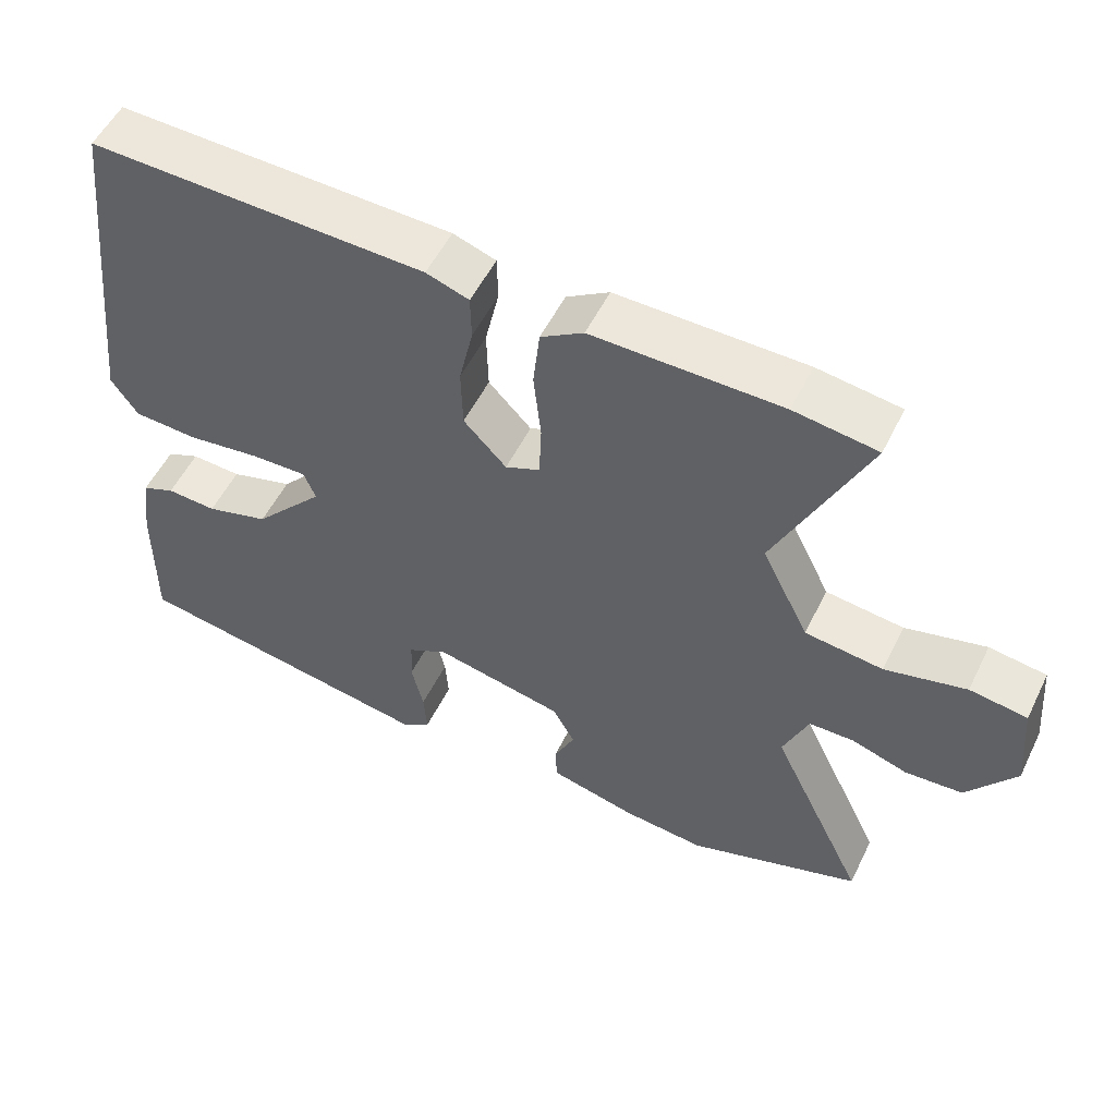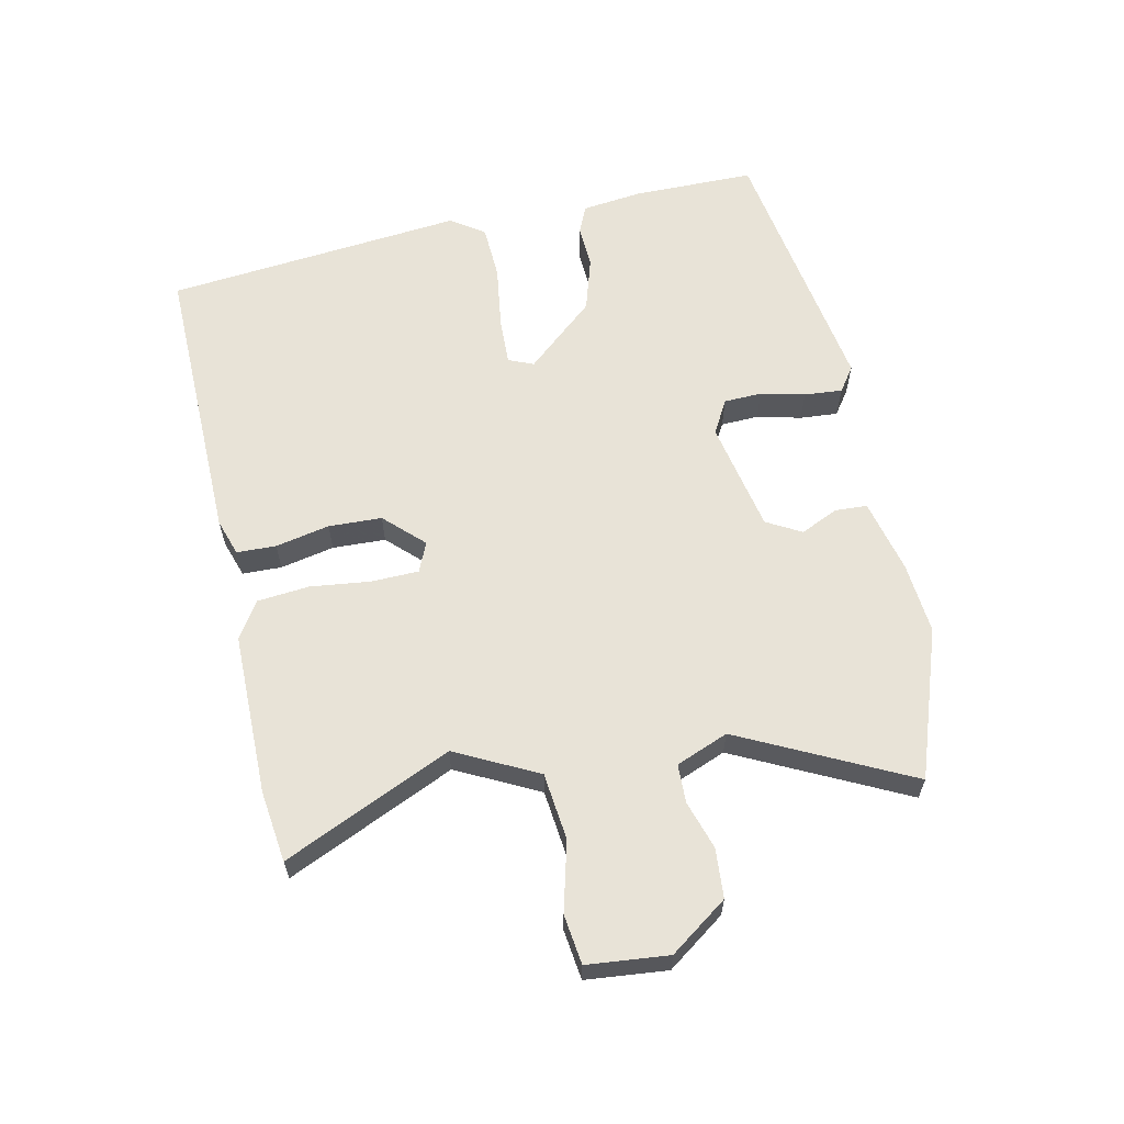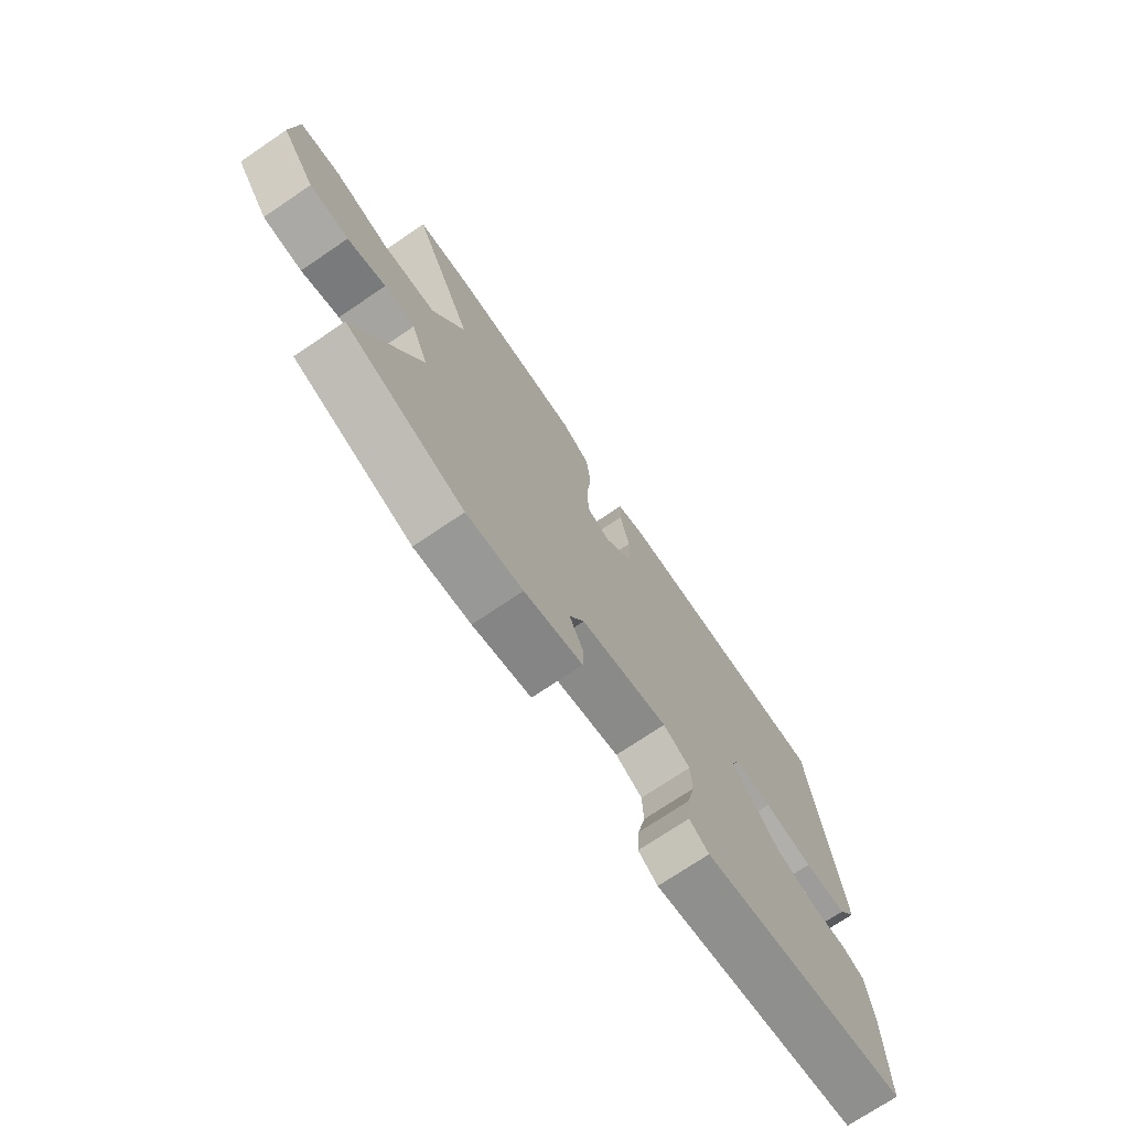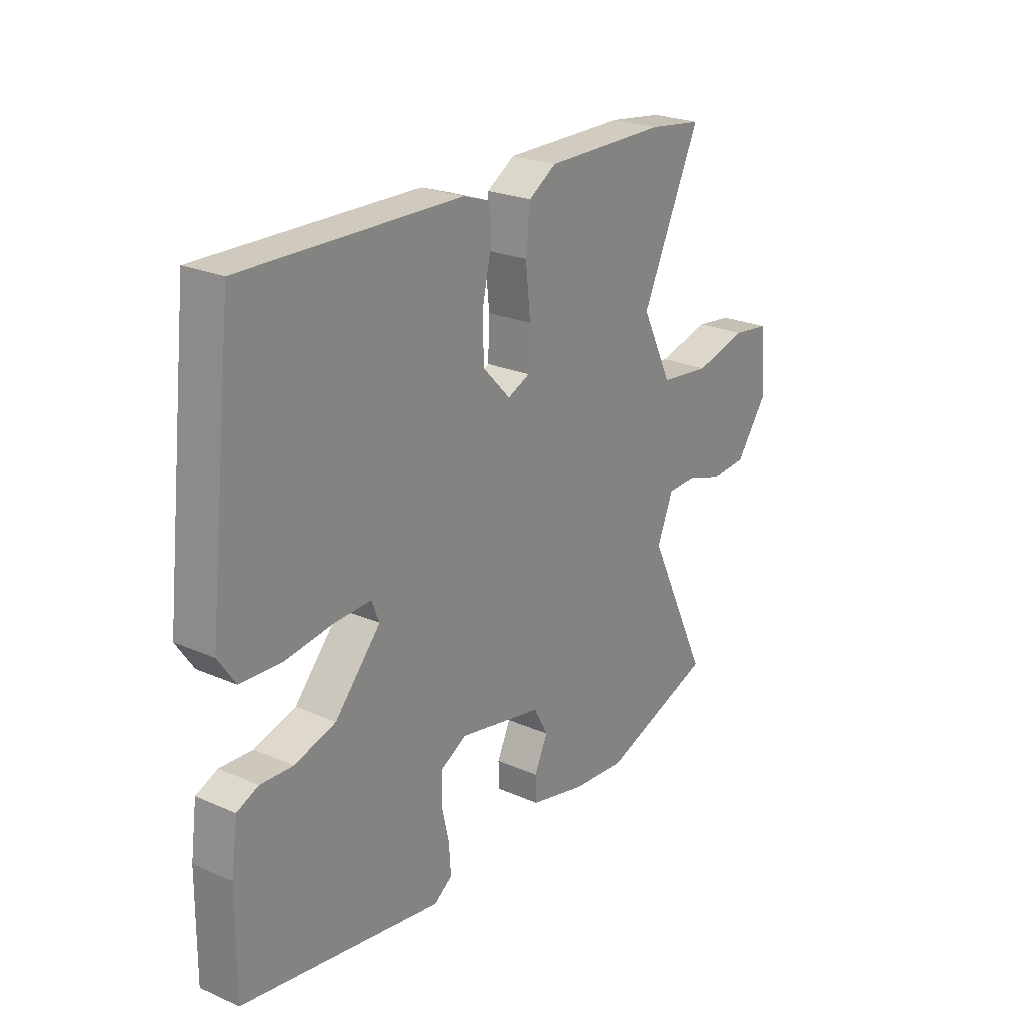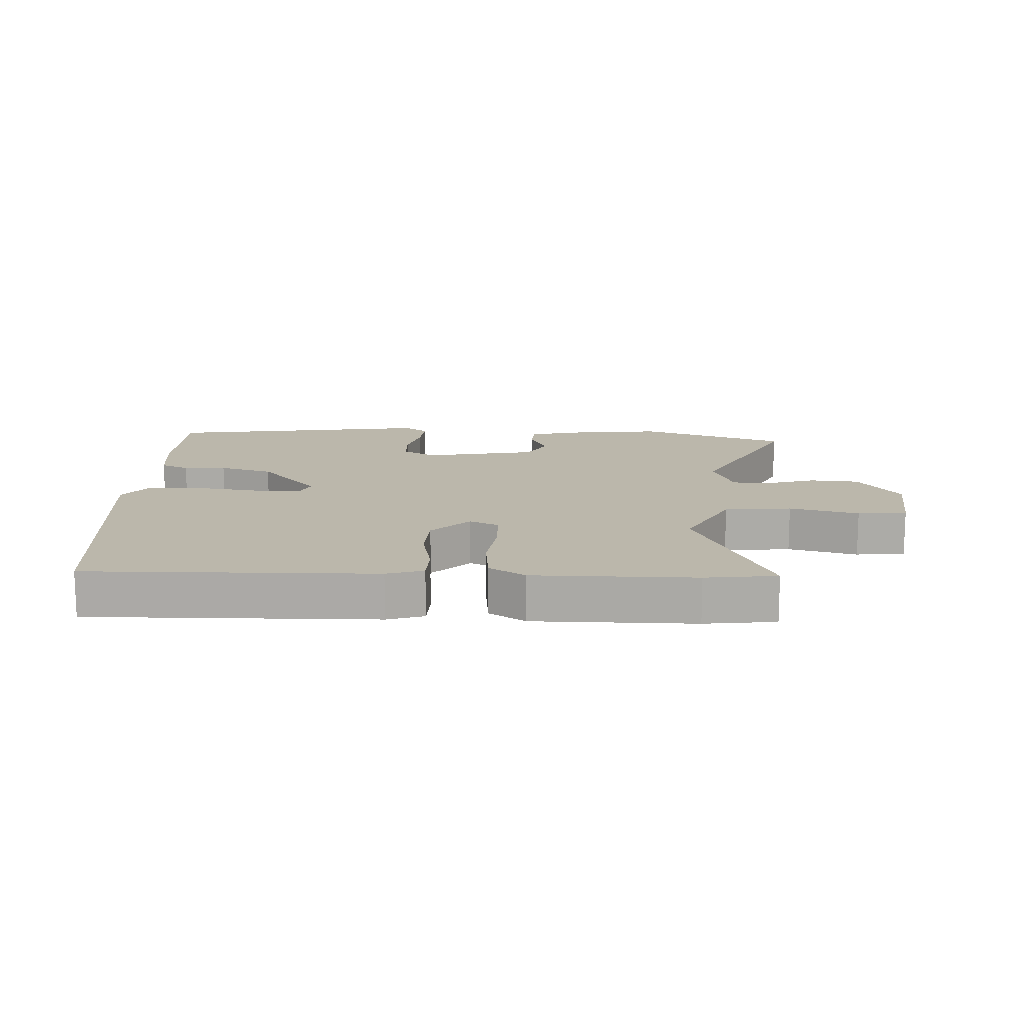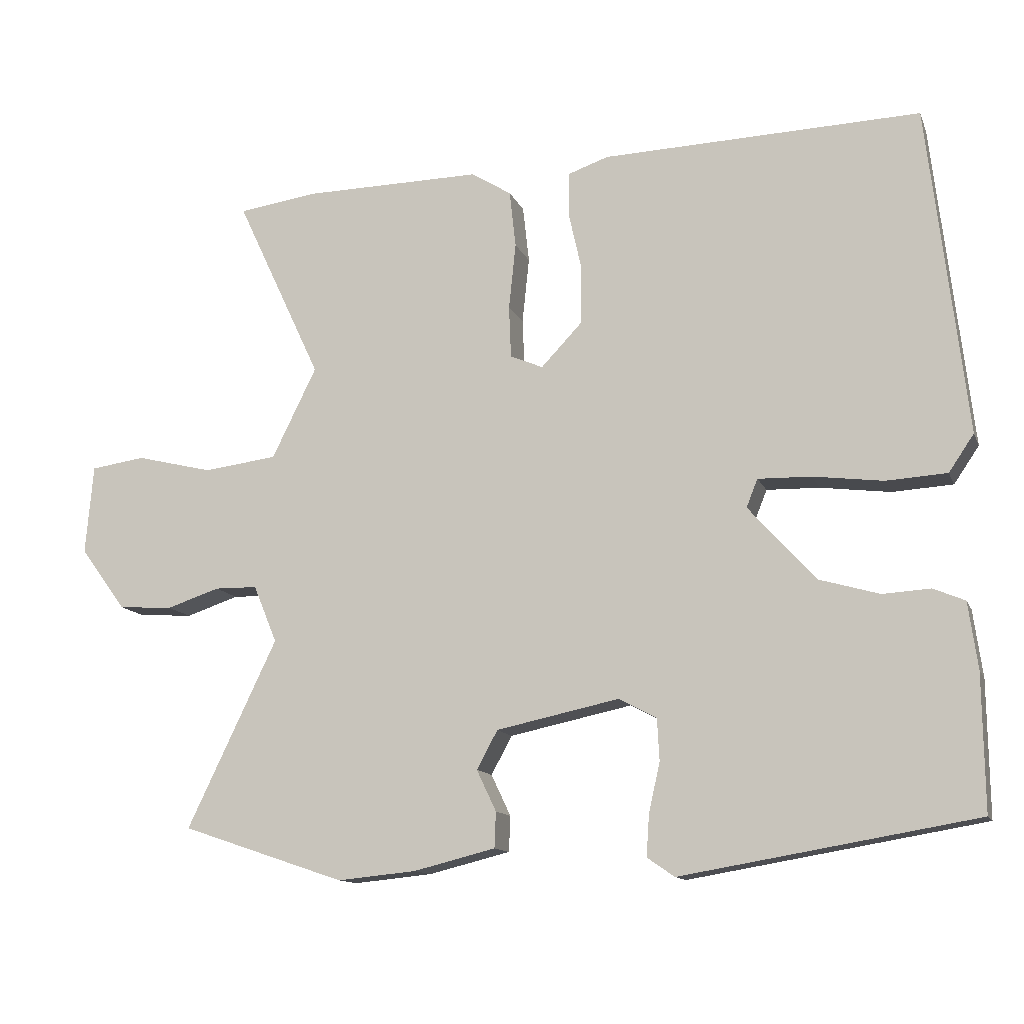
<metadata>
{"format":"obj","ext":"obj","renderer":"f3d","projection":"perspective","resolution":1024,"background":"white","views":[{"elev":53.8,"azim":25.9,"up":"+Z"},{"elev":61.5,"azim":78.6,"up":"+Y"},{"elev":-72.8,"azim":124.1,"up":"+Z"},{"elev":24.3,"azim":-54.3,"up":"+Z"},{"elev":14.2,"azim":3.4,"up":"+Y"},{"elev":-12.7,"azim":-163.3,"up":"+Z"}]}
</metadata>
<code>
v -0.45 0.07 0.525
v 0.006 0.07 0.511
v 0.064 0.07 0.491
v 0.065 0.07 0.429
v 0.046 0.07 0.344
v 0.048 0.07 0.26
v 0.106 0.07 0.199
v 0.153 0.07 0.219
v 0.156 0.07 0.294
v 0.146 0.07 0.389
v 0.155 0.07 0.471
v 0.213 0.07 0.507
v 0.469 0.07 0.504
v 0.582 0.07 0.488
v 0.459 0.07 0.225
v 0.523 0.07 0.095
v 0.629 0.07 0.082
v 0.739 0.07 0.109
v 0.817 0.07 0.098
v 0.828 0.07 -0.03
v 0.762 0.07 -0.12
v 0.684 0.07 -0.125
v 0.608 0.07 -0.1
v 0.547 0.07 -0.101
v 0.513 0.07 -0.183
v 0.642 0.07 -0.452
v 0.407 0.07 -0.531
v 0.294 0.07 -0.52
v 0.177 0.07 -0.491
v 0.175 0.07 -0.44
v 0.203 0.07 -0.381
v 0.173 0.07 -0.326
v -0.003 0.07 -0.289
v -0.057 0.07 -0.318
v -0.06 0.07 -0.378
v -0.044 0.07 -0.448
v -0.04 0.07 -0.508
v -0.079 0.07 -0.535
v -0.499 0.07 -0.464
v -0.497 0.07 -0.271
v -0.484 0.07 -0.176
v -0.439 0.07 -0.157
v -0.371 0.07 -0.161
v -0.285 0.07 -0.136
v -0.189 0.07 -0.029
v -0.205 0.07 0.011
v -0.281 0.07 0.009
v -0.381 0.07 -0.004
v -0.468 0.07 0.001
v -0.504 0.07 0.054
v -0.45 0 0.525
v 0.006 0 0.511
v 0.064 0 0.491
v 0.065 0 0.429
v 0.046 0 0.344
v 0.048 0 0.26
v 0.106 0 0.199
v 0.153 0 0.219
v 0.156 0 0.294
v 0.146 0 0.389
v 0.155 0 0.471
v 0.213 0 0.507
v 0.469 0 0.504
v 0.582 0 0.488
v 0.459 0 0.225
v 0.523 0 0.095
v 0.629 0 0.082
v 0.739 0 0.109
v 0.817 0 0.098
v 0.828 0 -0.03
v 0.762 0 -0.12
v 0.684 0 -0.125
v 0.608 0 -0.1
v 0.547 0 -0.101
v 0.513 0 -0.183
v 0.642 0 -0.452
v 0.407 0 -0.531
v 0.294 0 -0.52
v 0.177 0 -0.491
v 0.175 0 -0.44
v 0.203 0 -0.381
v 0.173 0 -0.326
v -0.003 0 -0.289
v -0.057 0 -0.318
v -0.06 0 -0.378
v -0.044 0 -0.448
v -0.04 0 -0.508
v -0.079 0 -0.535
v -0.499 0 -0.464
v -0.497 0 -0.271
v -0.484 0 -0.176
v -0.439 0 -0.157
v -0.371 0 -0.161
v -0.285 0 -0.136
v -0.189 0 -0.029
v -0.205 0 0.011
v -0.281 0 0.009
v -0.381 0 -0.004
v -0.468 0 0.001
v -0.504 0 0.054
f 3 4 5
f 2 3 5
f 1 2 5
f 50 1 5
f 49 50 5
f 48 49 5
f 47 48 5
f 46 47 5 6
f 45 46 6 7
f 44 45 7 8
f 41 42 43
f 40 41 43
f 39 40 43
f 38 39 43
f 37 38 43
f 36 37 43
f 35 36 43
f 34 35 43 44
f 33 34 44 8
f 29 30 31
f 28 29 31
f 27 28 31
f 26 27 31
f 25 26 31
f 24 25 31 32
f 21 22 23
f 20 21 23
f 19 20 23
f 18 19 23
f 17 18 23
f 16 17 23 24
f 32 33 8
f 24 32 8
f 16 24 8
f 15 16 8
f 13 14 15
f 12 13 15
f 11 12 15
f 10 11 15
f 9 10 15
f 8 9 15
f 55 54 53
f 55 53 52
f 55 52 51
f 55 51 100
f 55 100 99
f 55 99 98
f 55 98 97
f 56 55 97 96
f 57 56 96 95
f 58 57 95 94
f 93 92 91
f 93 91 90
f 93 90 89
f 93 89 88
f 93 88 87
f 93 87 86
f 93 86 85
f 94 93 85 84
f 58 94 84 83
f 81 80 79
f 81 79 78
f 81 78 77
f 81 77 76
f 81 76 75
f 82 81 75 74
f 73 72 71
f 73 71 70
f 73 70 69
f 73 69 68
f 73 68 67
f 74 73 67 66
f 58 83 82
f 58 82 74
f 58 74 66
f 58 66 65
f 65 64 63
f 65 63 62
f 65 62 61
f 65 61 60
f 65 60 59
f 65 59 58
f 1 51 52 2
f 2 52 53 3
f 3 53 54 4
f 4 54 55 5
f 5 55 56 6
f 6 56 57 7
f 7 57 58 8
f 8 58 59 9
f 9 59 60 10
f 10 60 61 11
f 11 61 62 12
f 12 62 63 13
f 13 63 64 14
f 14 64 65 15
f 15 65 66 16
f 16 66 67 17
f 17 67 68 18
f 18 68 69 19
f 19 69 70 20
f 20 70 71 21
f 21 71 72 22
f 22 72 73 23
f 23 73 74 24
f 24 74 75 25
f 25 75 76 26
f 26 76 77 27
f 27 77 78 28
f 28 78 79 29
f 29 79 80 30
f 30 80 81 31
f 31 81 82 32
f 32 82 83 33
f 33 83 84 34
f 34 84 85 35
f 35 85 86 36
f 36 86 87 37
f 37 87 88 38
f 38 88 89 39
f 39 89 90 40
f 40 90 91 41
f 41 91 92 42
f 42 92 93 43
f 43 93 94 44
f 44 94 95 45
f 45 95 96 46
f 46 96 97 47
f 47 97 98 48
f 48 98 99 49
f 49 99 100 50
f 50 100 51 1

</code>
